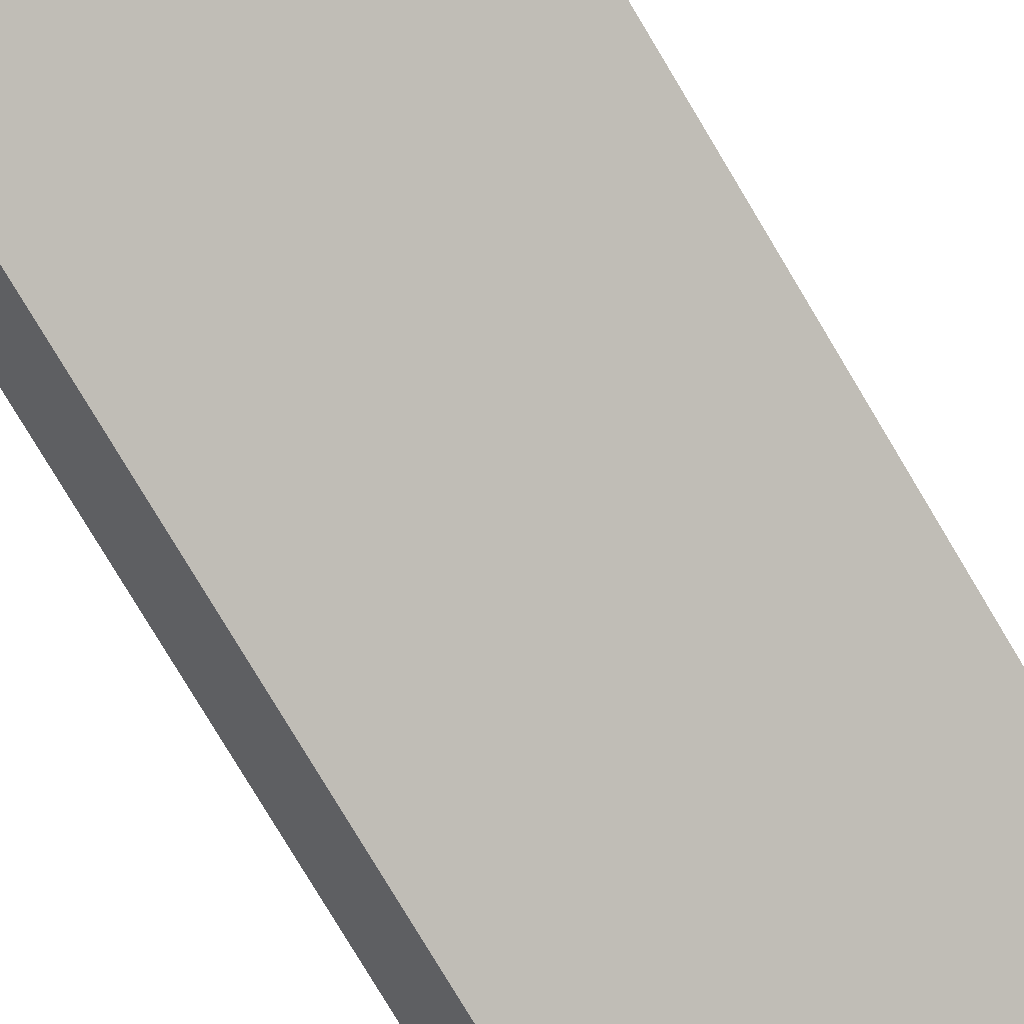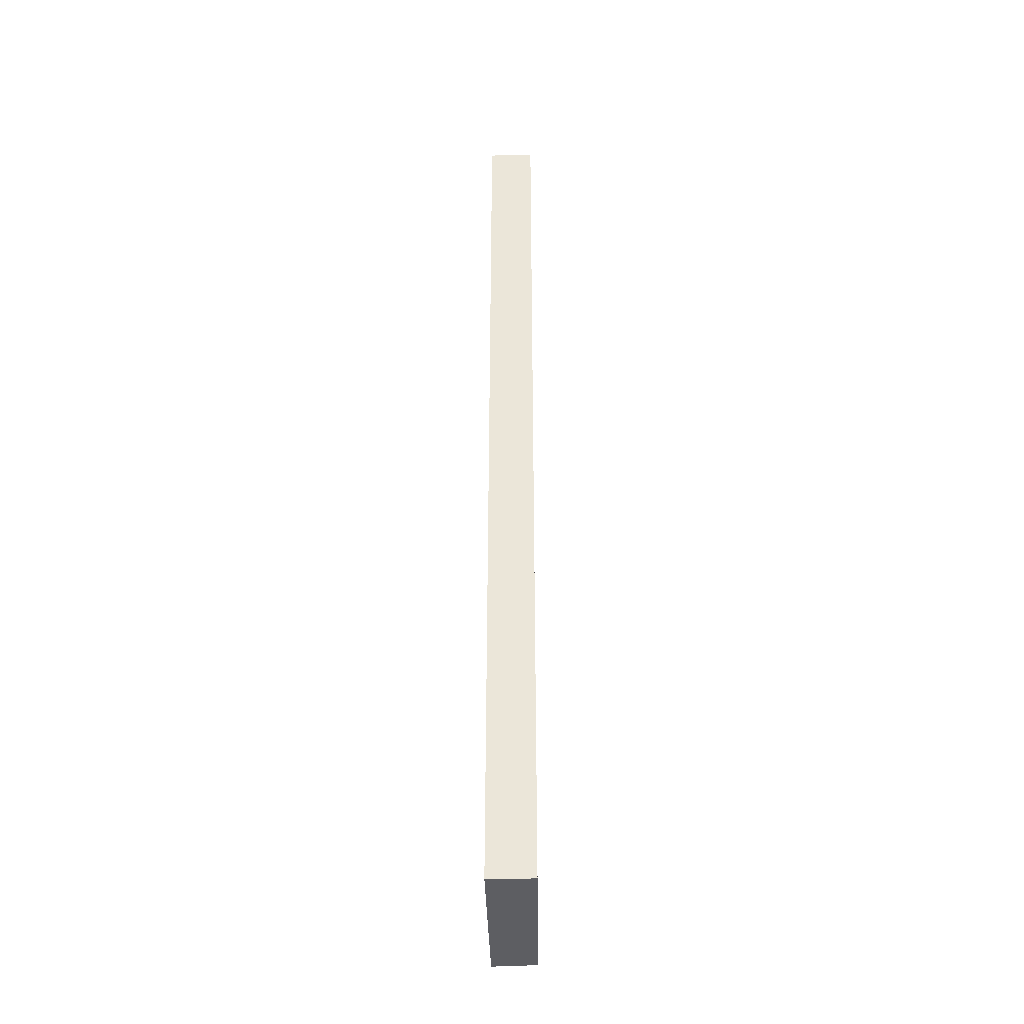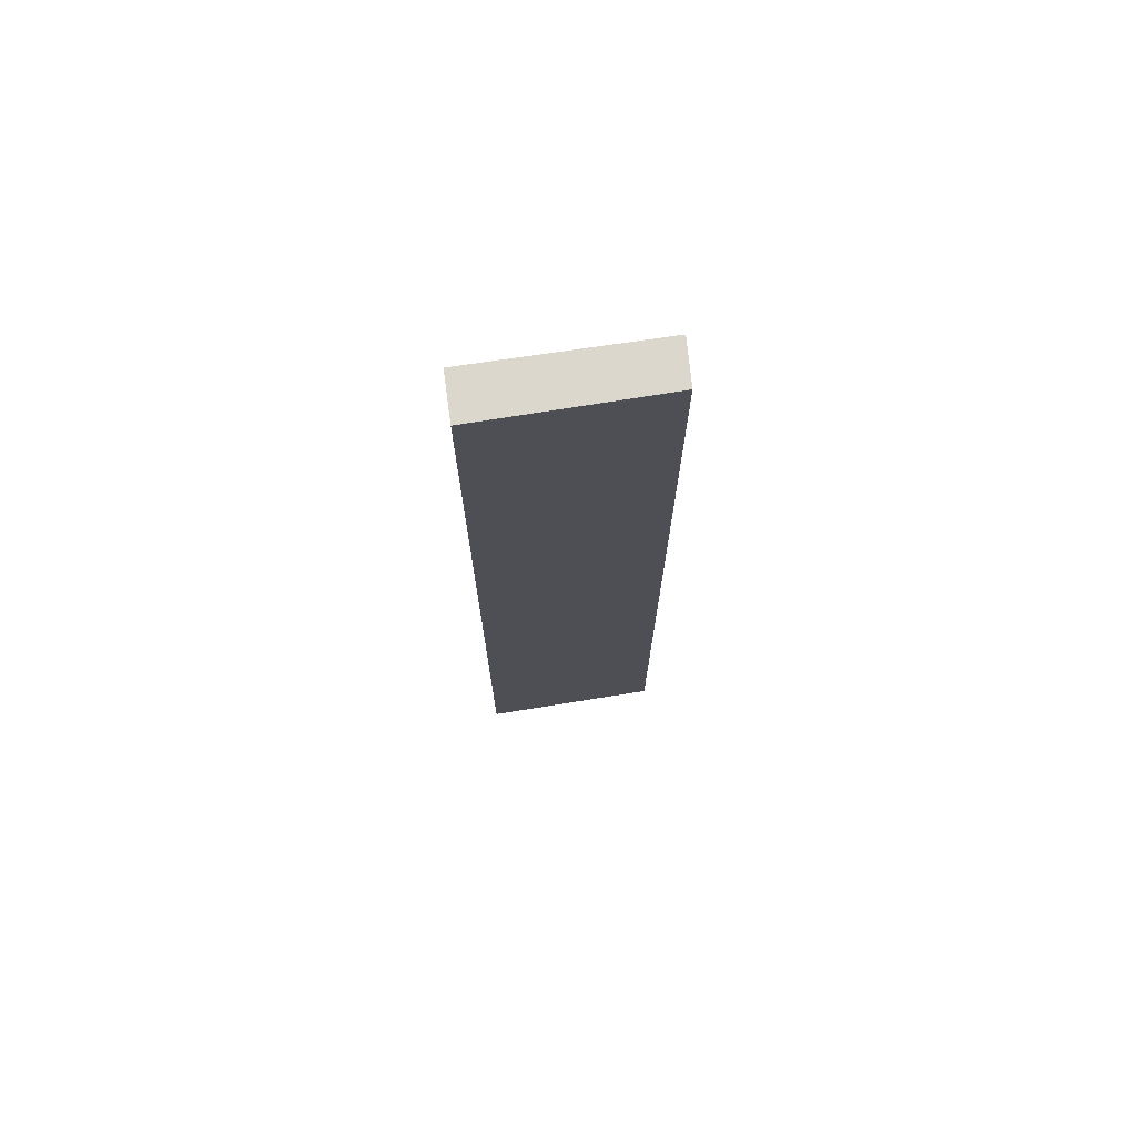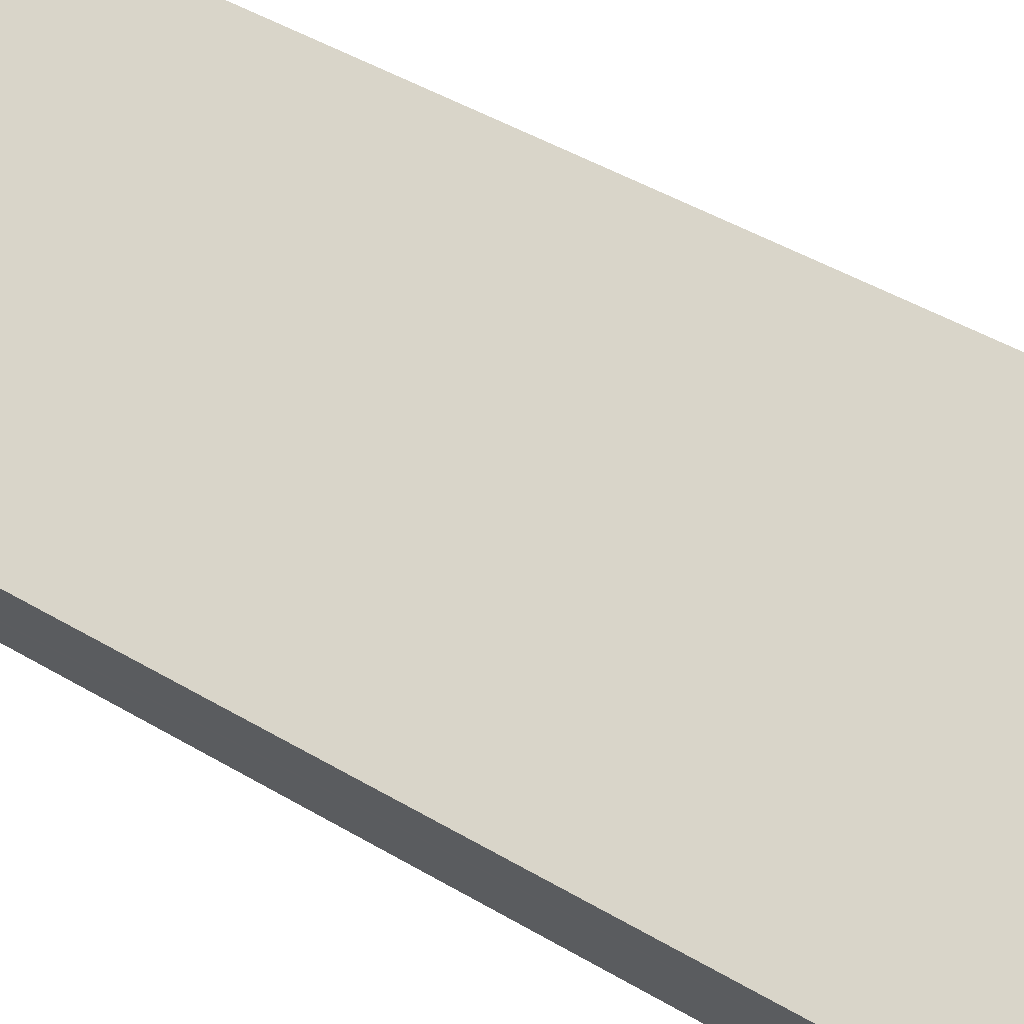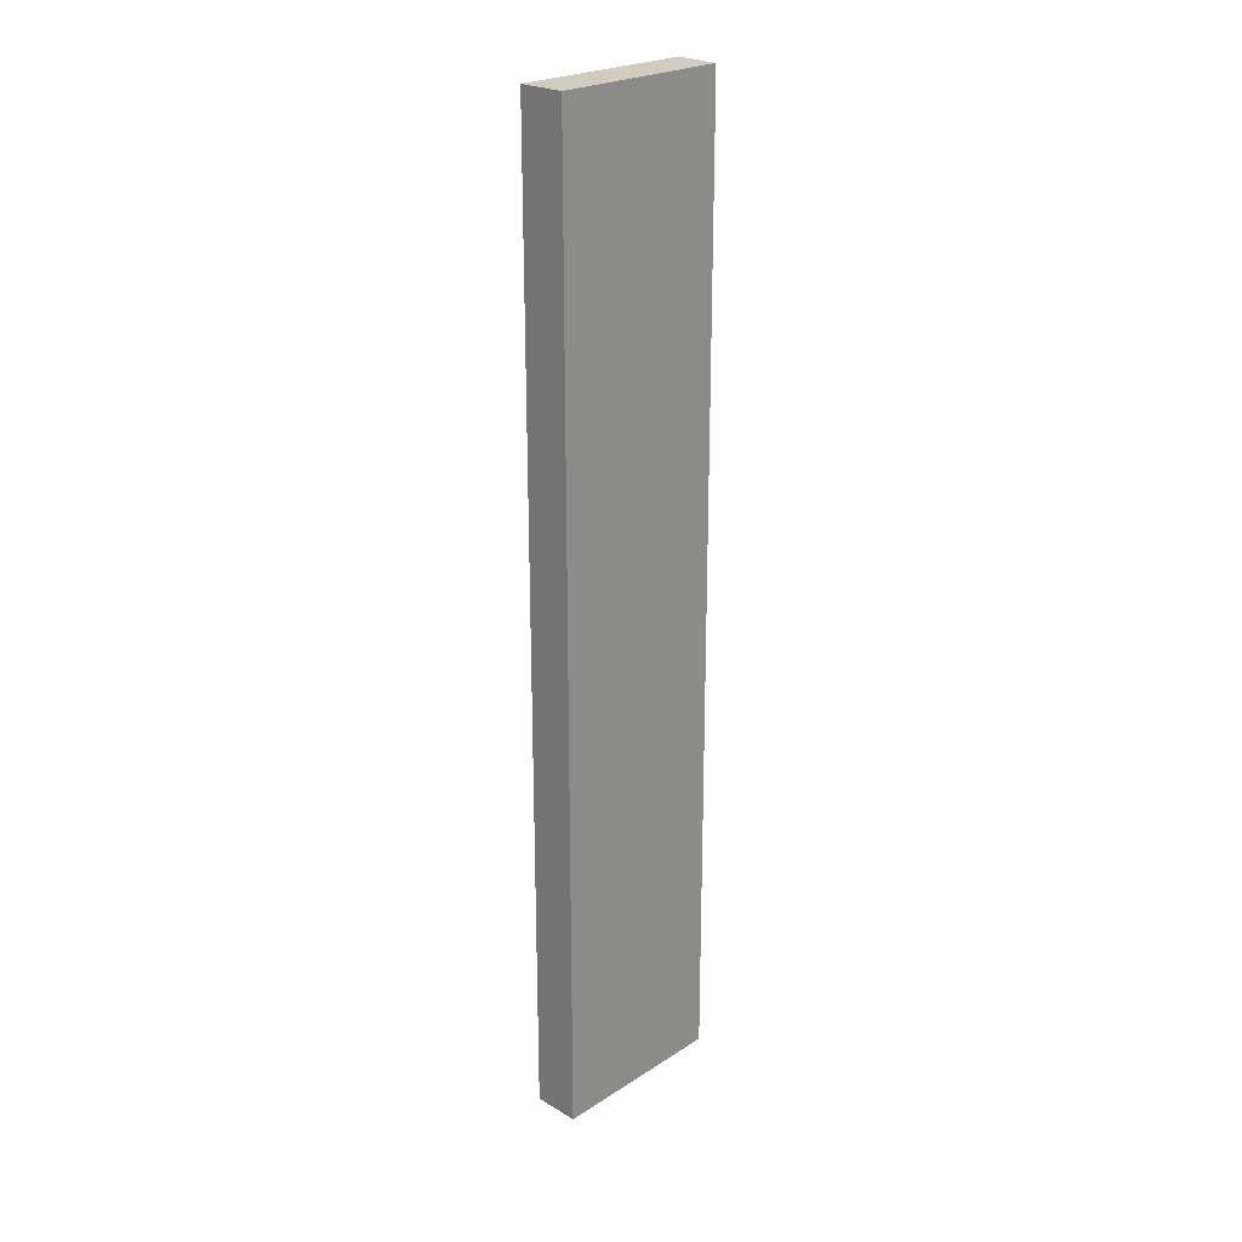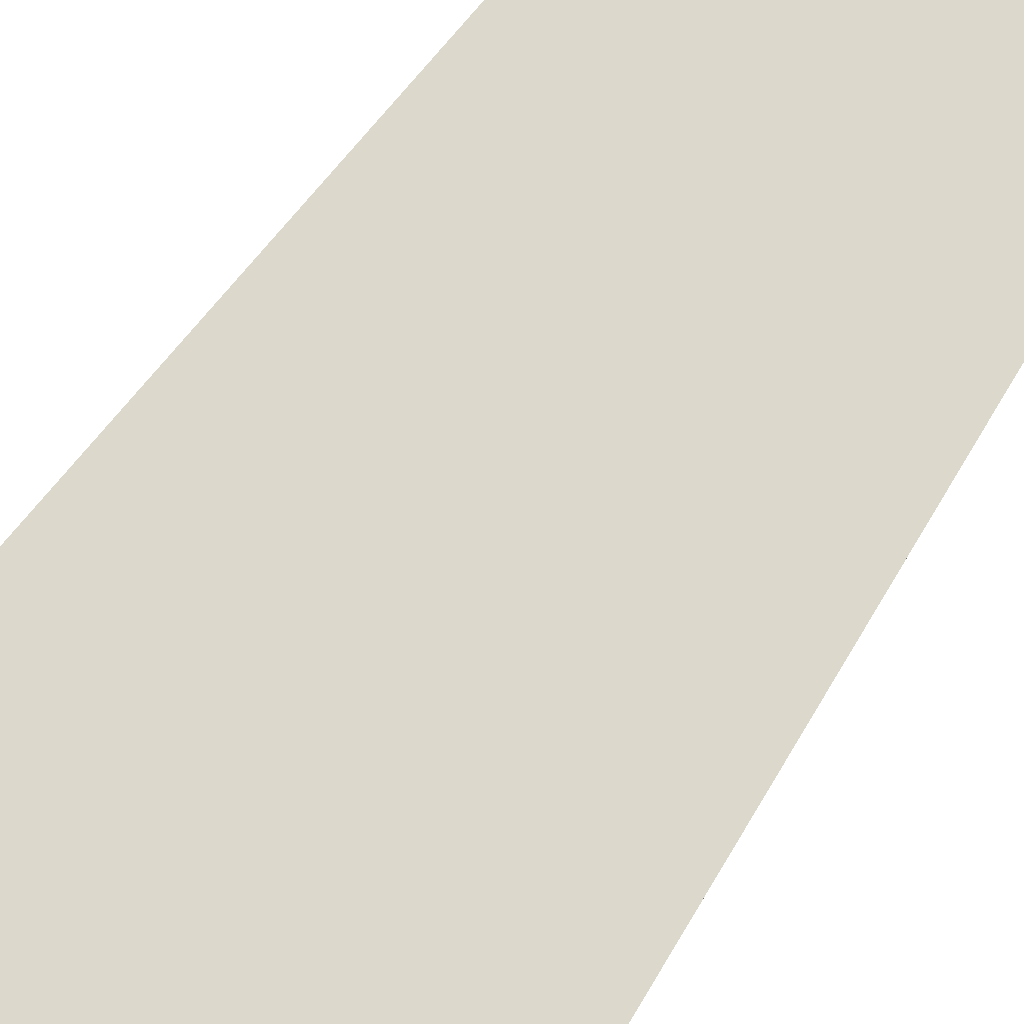
<metadata>
{"format":"obj","ext":"obj","renderer":"f3d","projection":"perspective","resolution":1024,"background":"white","views":[{"elev":-73.2,"azim":30.3,"up":"+Z"},{"elev":-38.4,"azim":61.4,"up":"+Y"},{"elev":73.0,"azim":141.6,"up":"+Y"},{"elev":27.6,"azim":-43.4,"up":"+Z"},{"elev":23.8,"azim":104.0,"up":"+Y"},{"elev":22.9,"azim":-164.1,"up":"+Z"}]}
</metadata>
<code>
v  3.65 19.3 1.025
v  0 19.3 1.182e-15
v  3.175 19.3 1.828
v  0.465 19.3 -0.719
v  0.484 19.3 -0.749
v  0 0 0
v  0.465 4.403e-17 -0.719
v  0.484 4.586e-17 -0.749
v  3.175 -1.119e-16 1.828
v  3.65 -6.276e-17 1.025
g defaultobject
f 1 2 3
f 2 1 4
f 4 1 5
f 4 6 2
f 6 4 5
f 6 5 7
f 7 5 8
f 6 3 2
f 3 6 9
f 9 1 3
f 1 9 10
f 10 5 1
f 5 10 8
f 7 9 6
f 9 7 8
f 9 8 10

</code>
